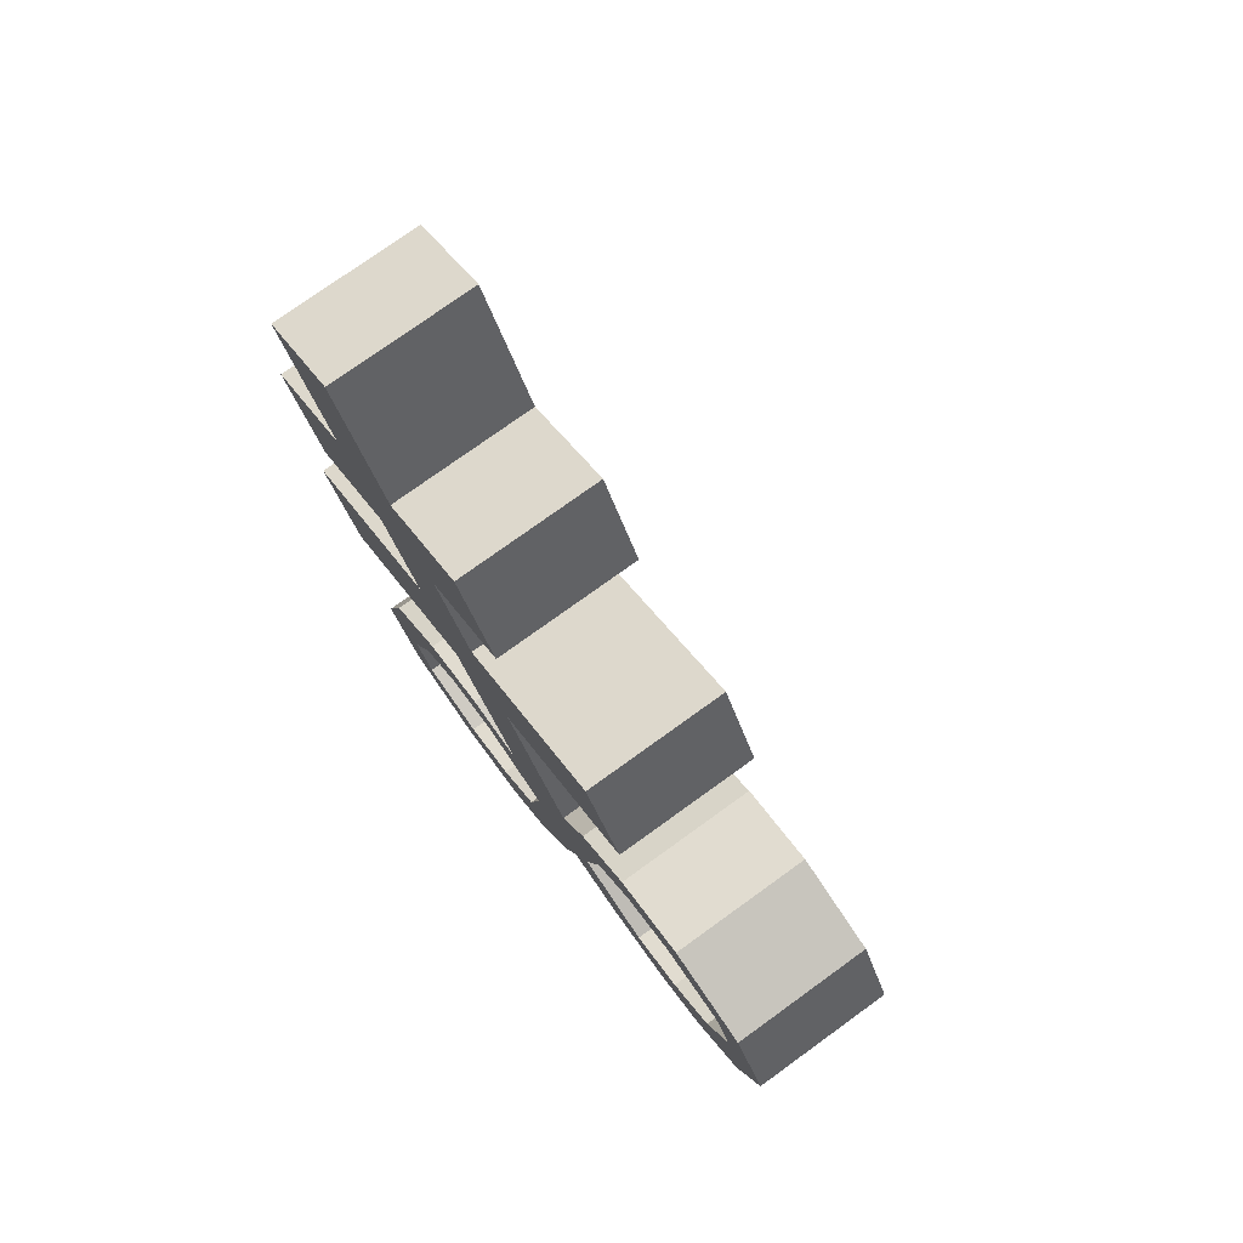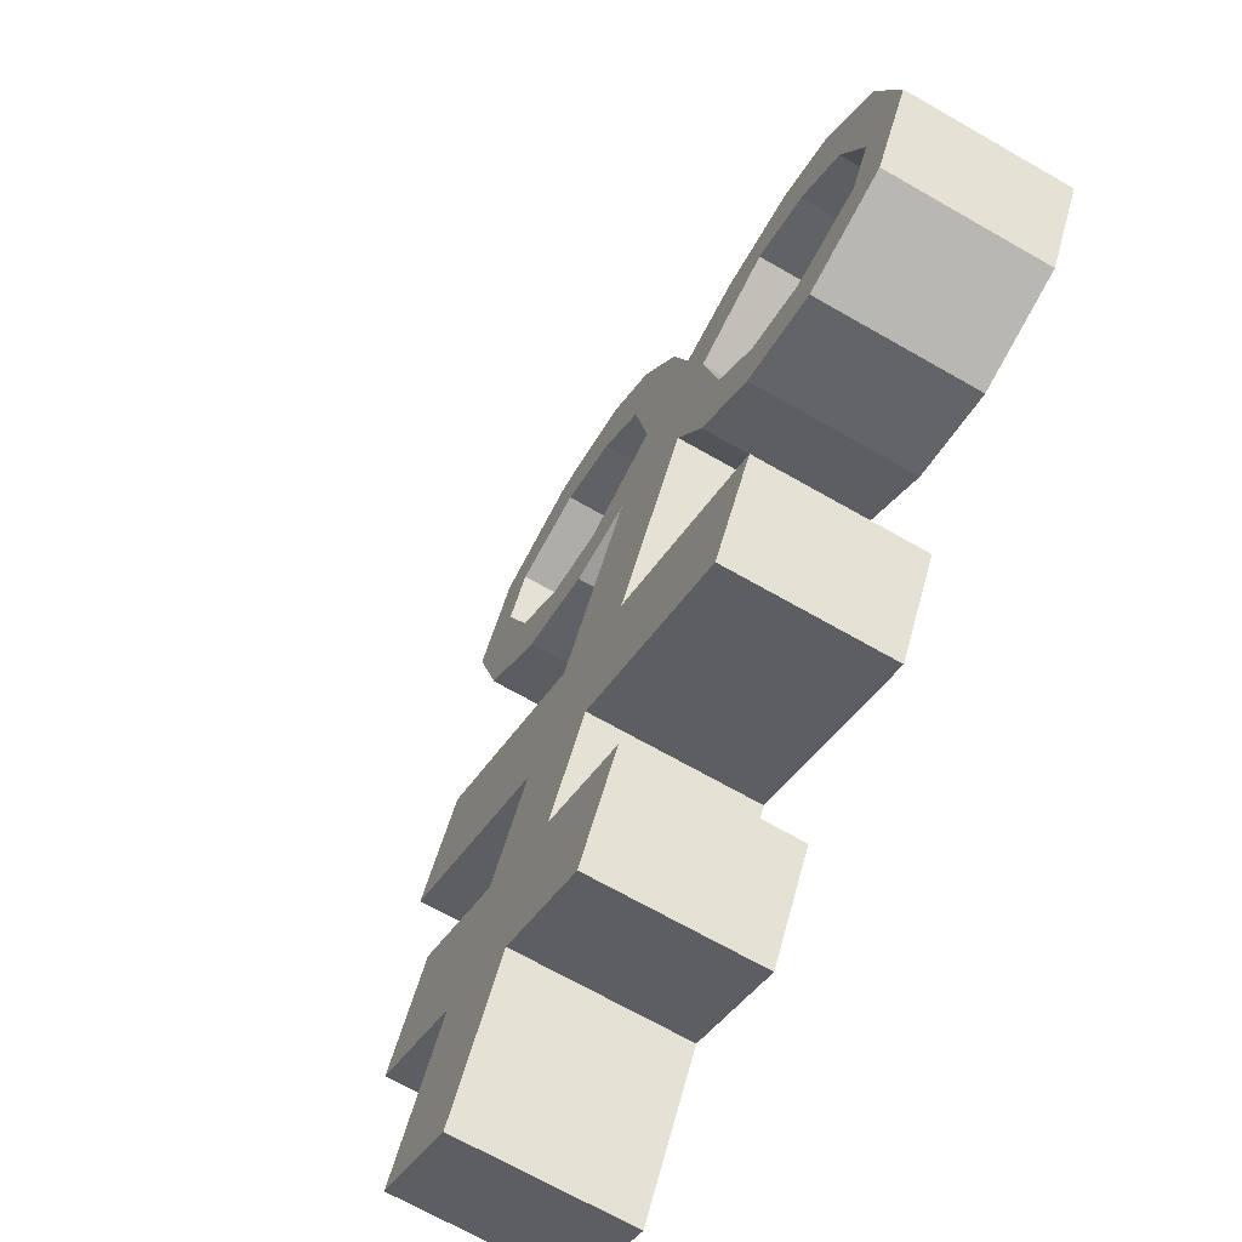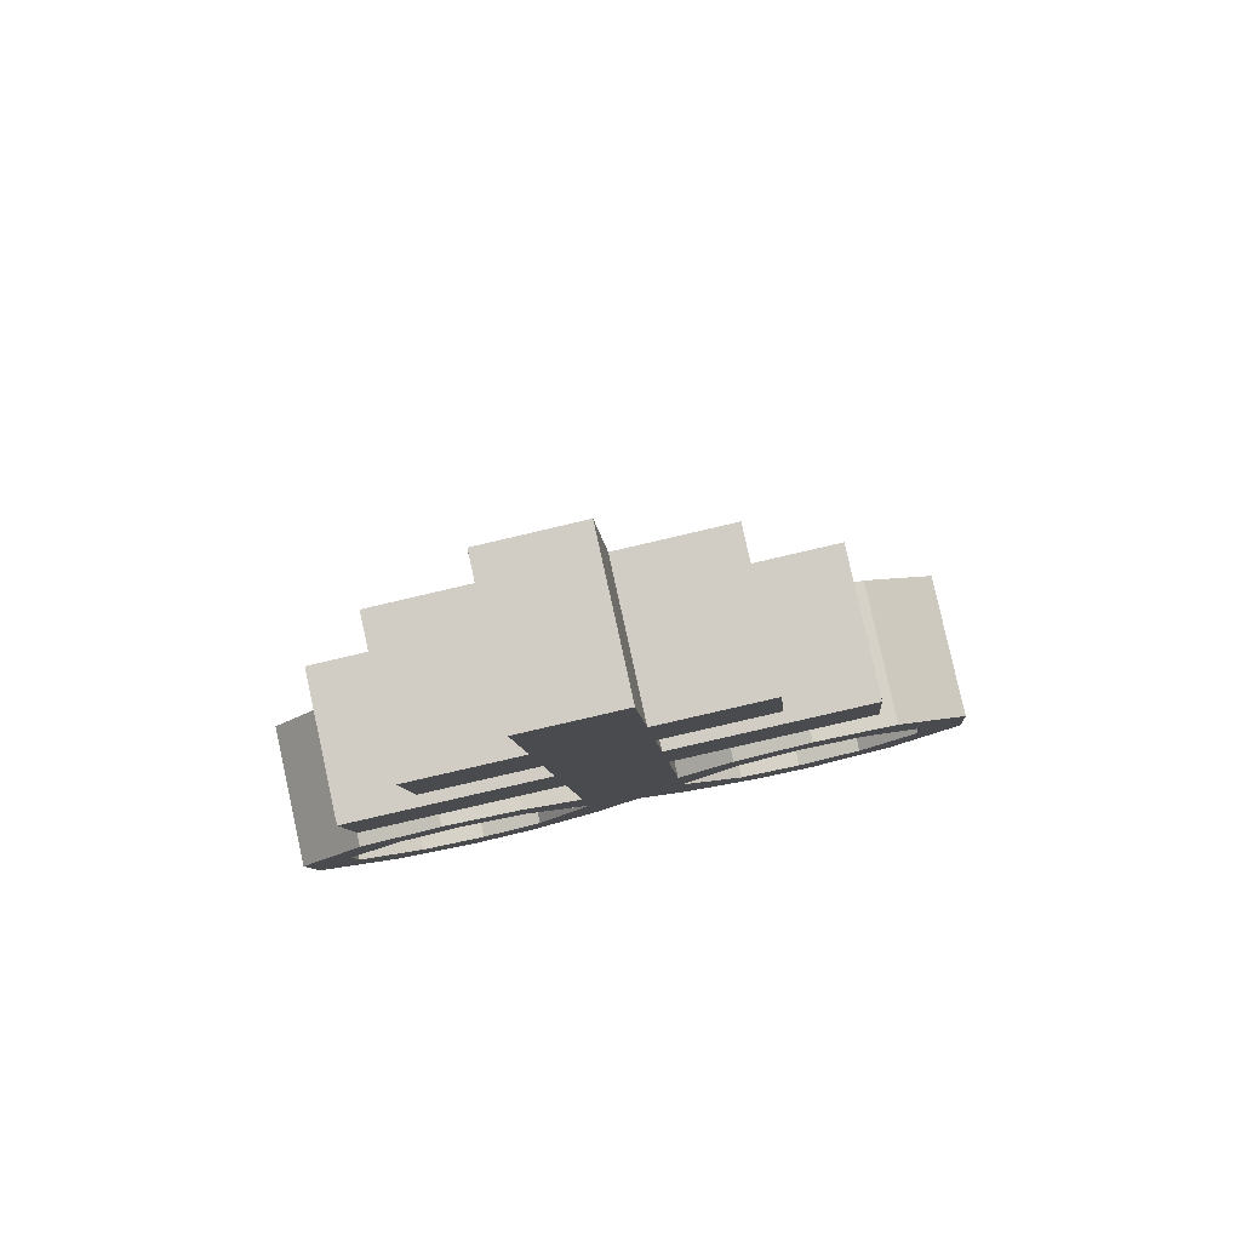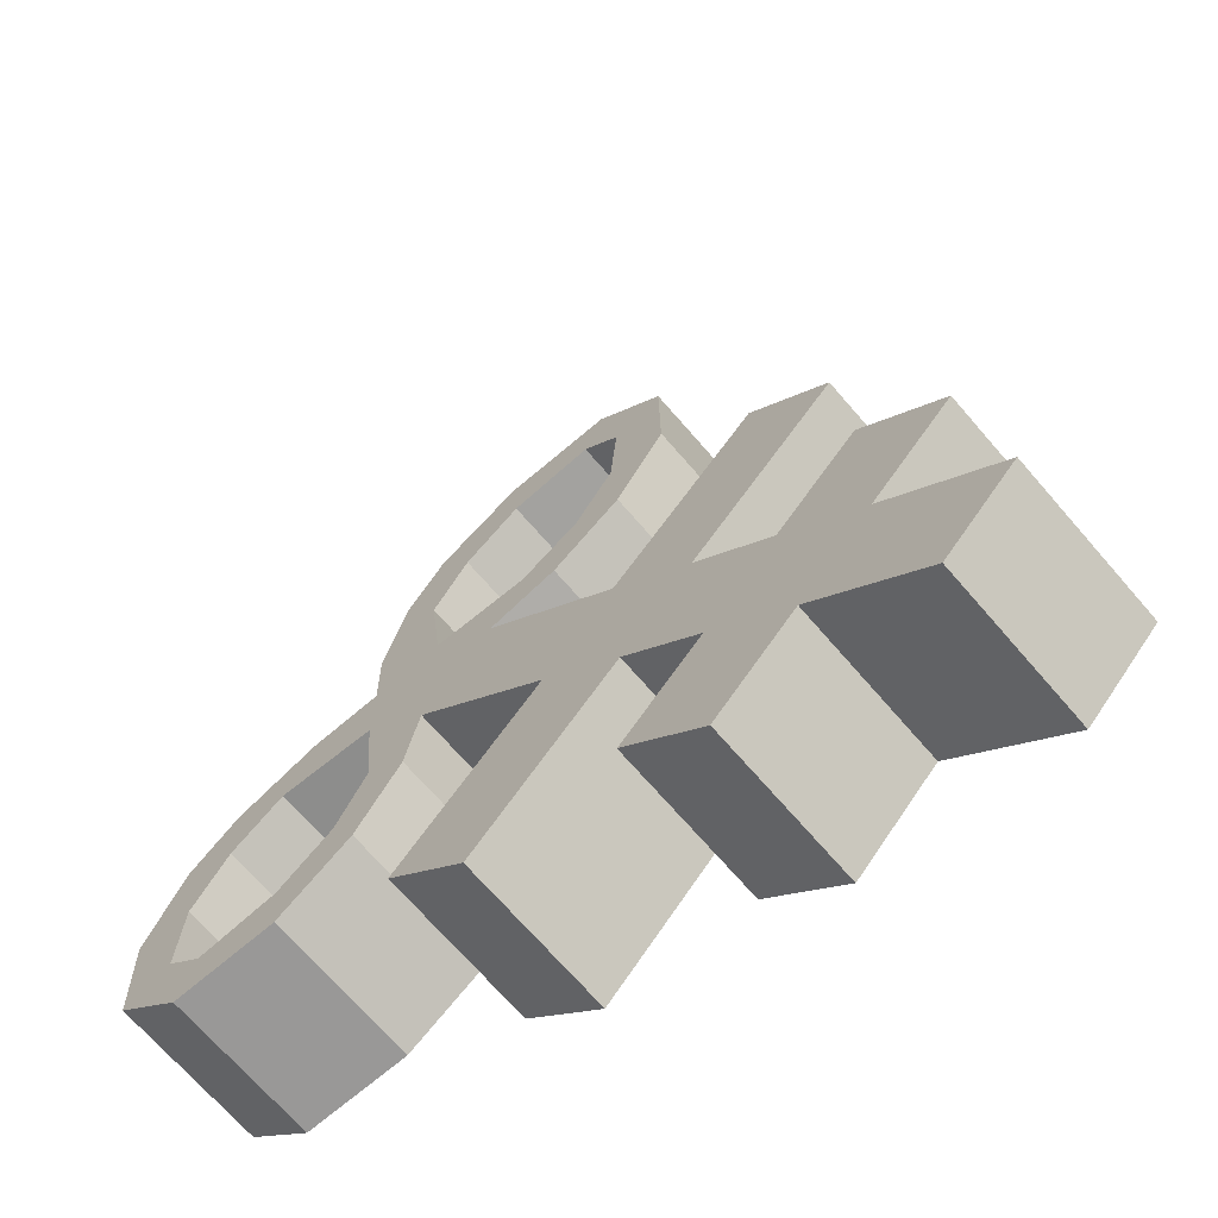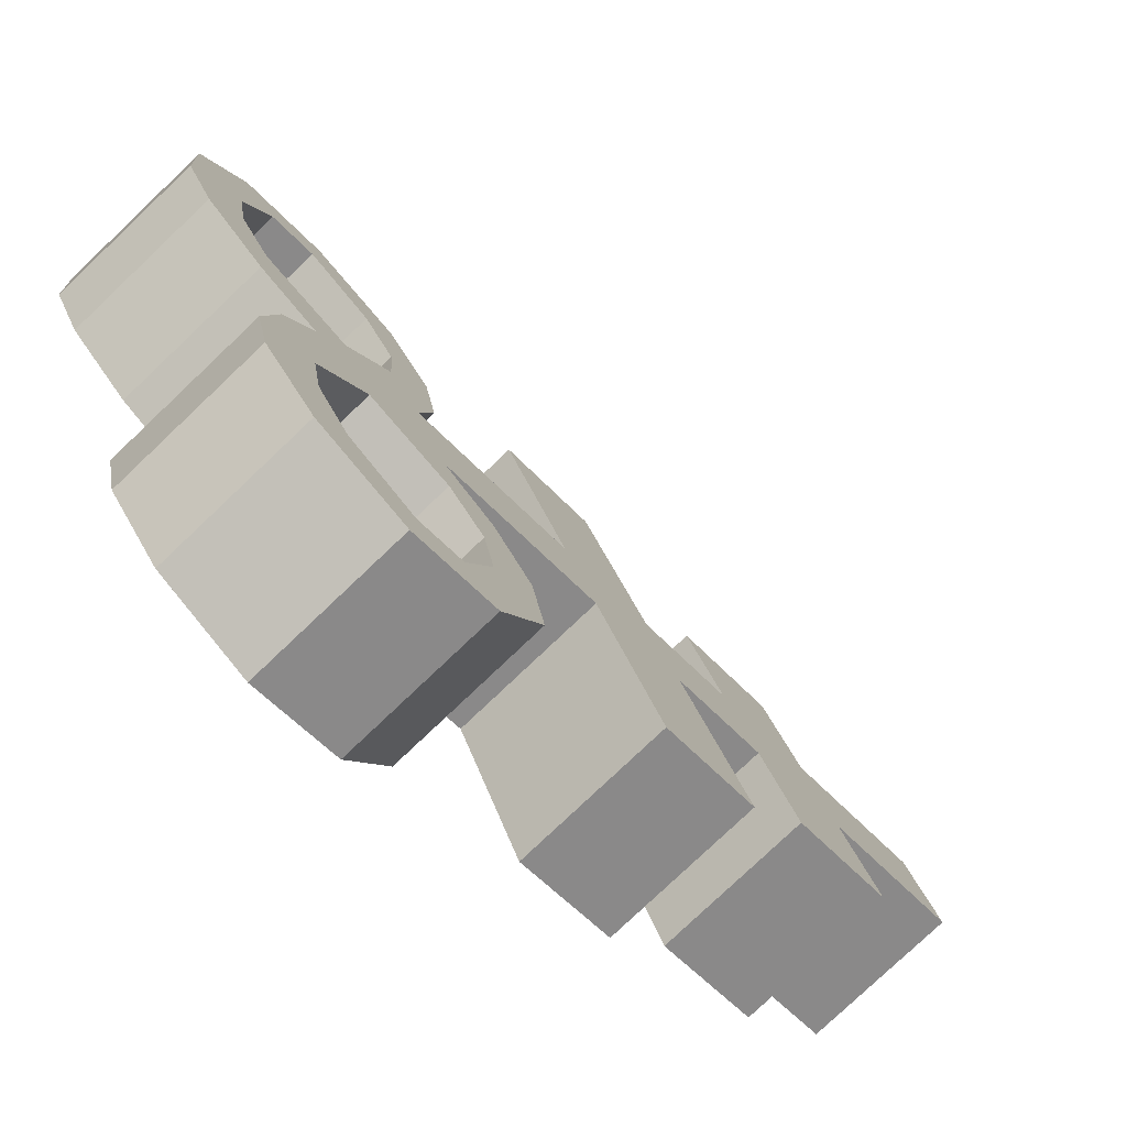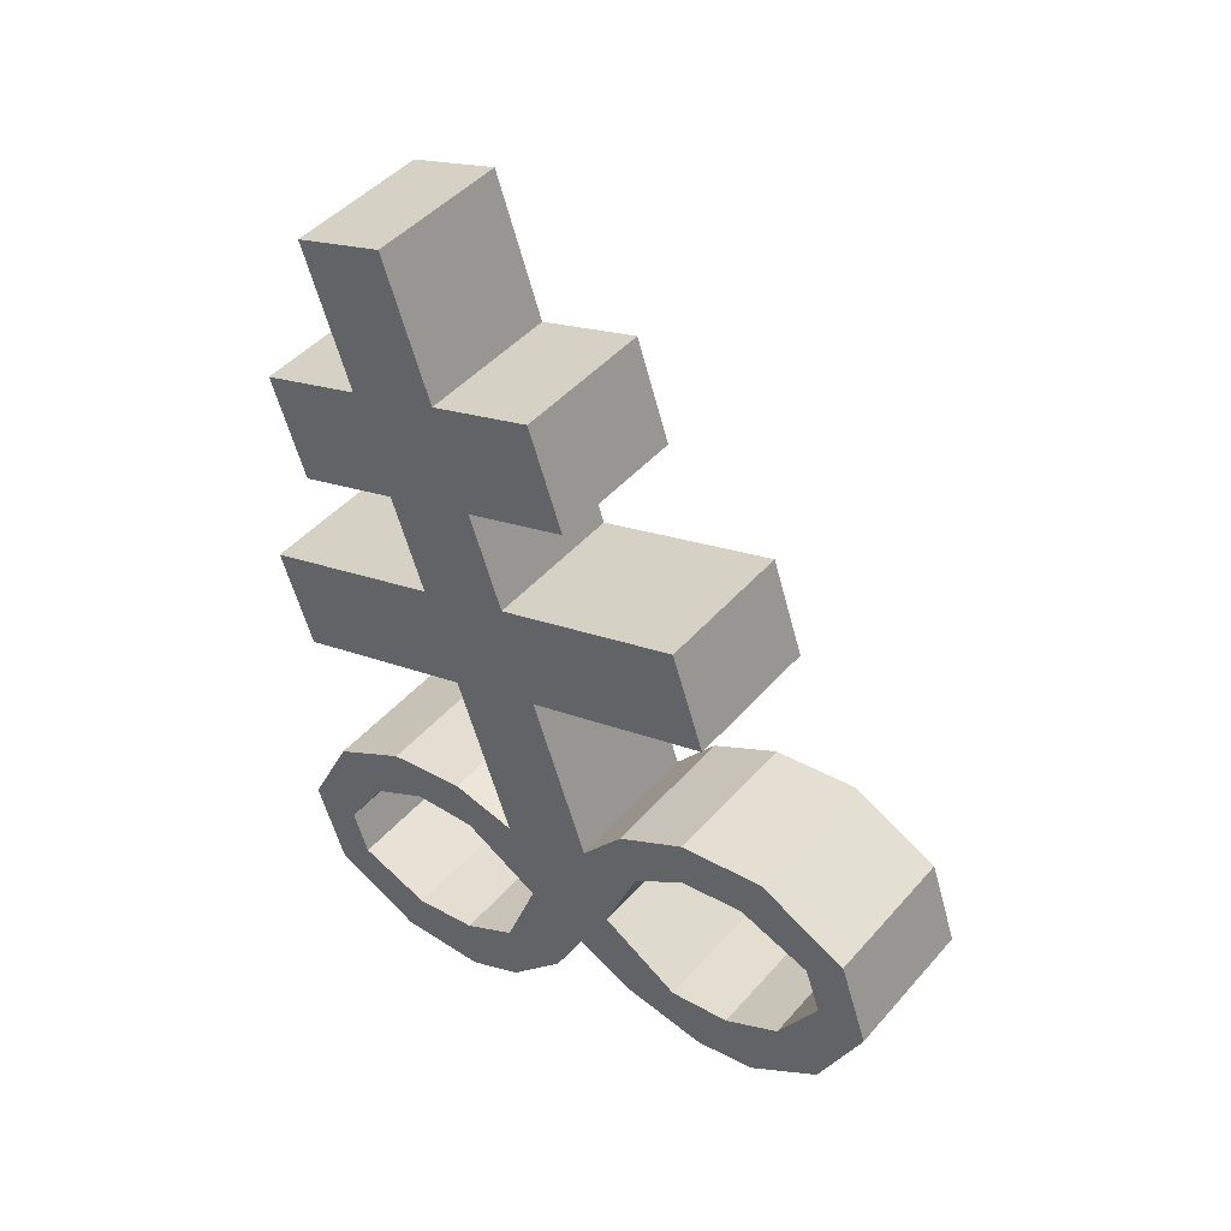
<metadata>
{"format":"obj","ext":"obj","renderer":"f3d","projection":"perspective","resolution":1024,"background":"white","views":[{"elev":51.2,"azim":-63.7,"up":"+Y"},{"elev":34.1,"azim":-157.1,"up":"+Z"},{"elev":66.4,"azim":-133.2,"up":"+Y"},{"elev":-28.0,"azim":154.4,"up":"+Z"},{"elev":-33.2,"azim":49.9,"up":"+Z"},{"elev":26.9,"azim":-81.0,"up":"+Y"}]}
</metadata>
<code>
o Brimstone_Cube.008
v -0.2574 7.899 -0.4798
v -0.3723 8.673 -0.6677
v 0.1264 8.011 -0.2548
v 0.01155 8.785 -0.4426
v -0.3057 8.225 -0.5588
v 0.07815 8.336 -0.3338
v -0.2114 7.589 -0.4046
v 0.1725 7.701 -0.1795
v -0.165 7.276 -0.3287
v 0.2189 7.388 -0.1036
v -0.0855 6.741 -0.1988
v 0.2984 6.852 0.02627
v 0.3093 7.967 -0.5452
v -0.07458 7.856 -0.7702
v 0.261 8.293 -0.6241
v -0.1229 8.181 -0.8492
v 0.502 7.622 -0.7028
v 0.1181 7.511 -0.9279
v 0.5484 7.31 -0.6269
v 0.1646 7.198 -0.852
v -0.04821 6.489 -0.1378
v 0.3774 6.939 -0.1517
v -0.006431 6.828 -0.3767
v 0.4045 6.786 -0.122
v 0.02063 6.675 -0.347
v 0.5021 6.953 -0.3712
v 0.1182 6.842 -0.5963
v 0.4996 6.816 -0.299
v 0.1157 6.704 -0.524
v 0.6517 6.866 -0.5835
v 0.2679 6.755 -0.8085
v 0.6124 6.755 -0.4611
v 0.2286 6.643 -0.6861
v 0.8025 6.622 -0.7195
v 0.4186 6.511 -0.9445
v 0.7356 6.579 -0.5839
v 0.3518 6.467 -0.809
v 0.6792 6.305 -0.352
v 0.2953 6.194 -0.577
v 0.7557 6.166 -0.4135
v 0.3719 6.054 -0.6386
v 0.577 6.295 -0.1724
v 0.1931 6.183 -0.3975
v 0.6259 6.119 -0.1689
v 0.242 6.008 -0.3939
v 0.4684 6.356 -0.01748
v 0.08456 6.244 -0.2425
v 0.5191 6.169 -0.0111
v 0.1352 6.057 -0.2362
v 0.3357 6.601 0.08724
v -0.006396 6.208 -0.06944
v 0.3775 6.319 0.1556
v 0.4584 6.242 -0.8795
v 0.8423 6.354 -0.6544
v 0.3733 6.322 -0.7737
v 0.7572 6.433 -0.5487
v -0.4189 7.937 -0.2235
v -0.5338 8.712 -0.4113
v -0.03499 8.049 0.001601
v -0.1499 8.823 -0.1862
v -0.4672 8.263 -0.3024
v -0.08328 8.374 -0.07737
v -0.3728 7.627 -0.1482
v 0.01104 7.739 0.07685
v -0.3264 7.314 -0.07225
v 0.05748 7.426 0.1528
v -0.2469 6.779 0.05764
v 0.1369 6.891 0.2827
v -0.2178 8.092 0.292
v -0.6017 7.981 0.06694
v -0.2661 8.418 0.213
v -0.65 8.306 -0.012
v -0.3184 7.817 0.6002
v -0.7023 7.705 0.3751
v -0.272 7.504 0.6761
v -0.6559 7.392 0.4511
v -0.2096 6.528 0.1186
v 0.02536 7.023 0.4075
v -0.3585 6.911 0.1824
v 0.04338 6.872 0.4515
v -0.3405 6.76 0.2265
v -0.1127 7.099 0.6051
v -0.4966 6.987 0.3801
v -0.06779 6.95 0.6021
v -0.4517 6.839 0.3771
v -0.2465 7.079 0.8432
v -0.6304 6.968 0.6182
v -0.17 6.94 0.7817
v -0.5539 6.828 0.5566
v -0.3331 6.891 1.084
v -0.717 6.78 0.8591
v -0.248 6.812 0.9784
v -0.6319 6.7 0.7533
v -0.1033 6.491 0.8908
v -0.4871 6.379 0.6657
v -0.1426 6.379 1.013
v -0.5264 6.267 0.7881
v 0.009597 6.429 0.7287
v -0.3743 6.318 0.5036
v 0.01111 6.265 0.8075
v -0.3728 6.153 0.5825
v 0.1073 6.441 0.556
v -0.2765 6.33 0.331
v 0.1105 6.265 0.6377
v -0.2733 6.154 0.4126
v 0.1742 6.639 0.3436
v -0.1678 6.246 0.187
v 0.216 6.358 0.412
v 0.2754 6.482 0.2489
v -0.1085 6.371 0.02387
v -0.6772 6.512 0.9242
v -0.2933 6.623 1.149
v -0.6103 6.555 0.7886
v -0.2265 6.667 1.014
f 5 2 4 6
f 62 6 4 60
f 59 64 8 3
f 2 58 60 4
f 1 3 8 7
f 59 3 6 62
f 9 10 12 11
f 7 63 57 1
f 64 66 10 8
f 110 77 67 11 21
f 14 16 15 13
f 18 17 19 20
f 6 3 13 15
f 5 6 15 16
f 8 10 19 17
f 1 5 16 14
f 7 8 17 18
f 9 7 18 20
f 10 9 20 19
f 3 1 14 13
f 50 109 52
f 12 50 24 22
f 40 41 53 54
f 24 25 29 28
f 25 23 27 29
f 21 11 23 25
f 11 12 22 23
f 50 21 25 24
f 29 27 31 33
f 23 22 26 27
f 22 24 28 26
f 28 29 33 32
f 27 26 30 31
f 26 28 32 30
f 46 48 44 42
f 33 31 35 37
f 32 33 37 36
f 31 30 34 35
f 30 32 36 34
f 41 39 55 53
f 38 40 54 56
f 39 38 56 55
f 42 44 40 38
f 43 42 38 39
f 49 47 43 45
f 45 43 39 41
f 44 45 41 40
f 51 21 47 49
f 21 50 46 47
f 52 51 49 48
f 48 49 45 44
f 66 68 12 10
f 11 67 65 9
f 9 65 63 7
f 1 57 61 5
f 5 61 58 2
f 110 51 52 109
f 50 52 48 46
f 47 46 42 43
f 36 37 55 56
f 34 36 56 54
f 35 34 54 53
f 37 35 53 55
f 110 21 51
f 107 110 109 108
f 61 62 60 58
f 57 63 64 59
f 65 67 68 66
f 70 69 71 72
f 74 76 75 73
f 62 71 69 59
f 61 72 71 62
f 64 73 75 66
f 57 70 72 61
f 63 74 73 64
f 65 76 74 63
f 66 75 76 65
f 59 69 70 57
f 106 108 109
f 68 78 80 106
f 96 112 111 97
f 80 84 85 81
f 81 85 83 79
f 77 81 79 67
f 67 79 78 68
f 106 80 81 77
f 85 89 87 83
f 79 83 82 78
f 78 82 84 80
f 84 88 89 85
f 83 87 86 82
f 82 86 88 84
f 102 98 100 104
f 89 93 91 87
f 88 92 93 89
f 87 91 90 86
f 86 90 92 88
f 97 111 113 95
f 94 114 112 96
f 95 113 114 94
f 98 94 96 100
f 99 95 94 98
f 105 101 99 103
f 101 97 95 99
f 100 96 97 101
f 107 105 103 77
f 77 103 102 106
f 108 104 105 107
f 104 100 101 105
f 106 102 104 108
f 103 99 98 102
f 92 114 113 93
f 90 112 114 92
f 91 111 112 90
f 93 113 111 91
f 110 107 77
f 68 106 109 50 12

</code>
